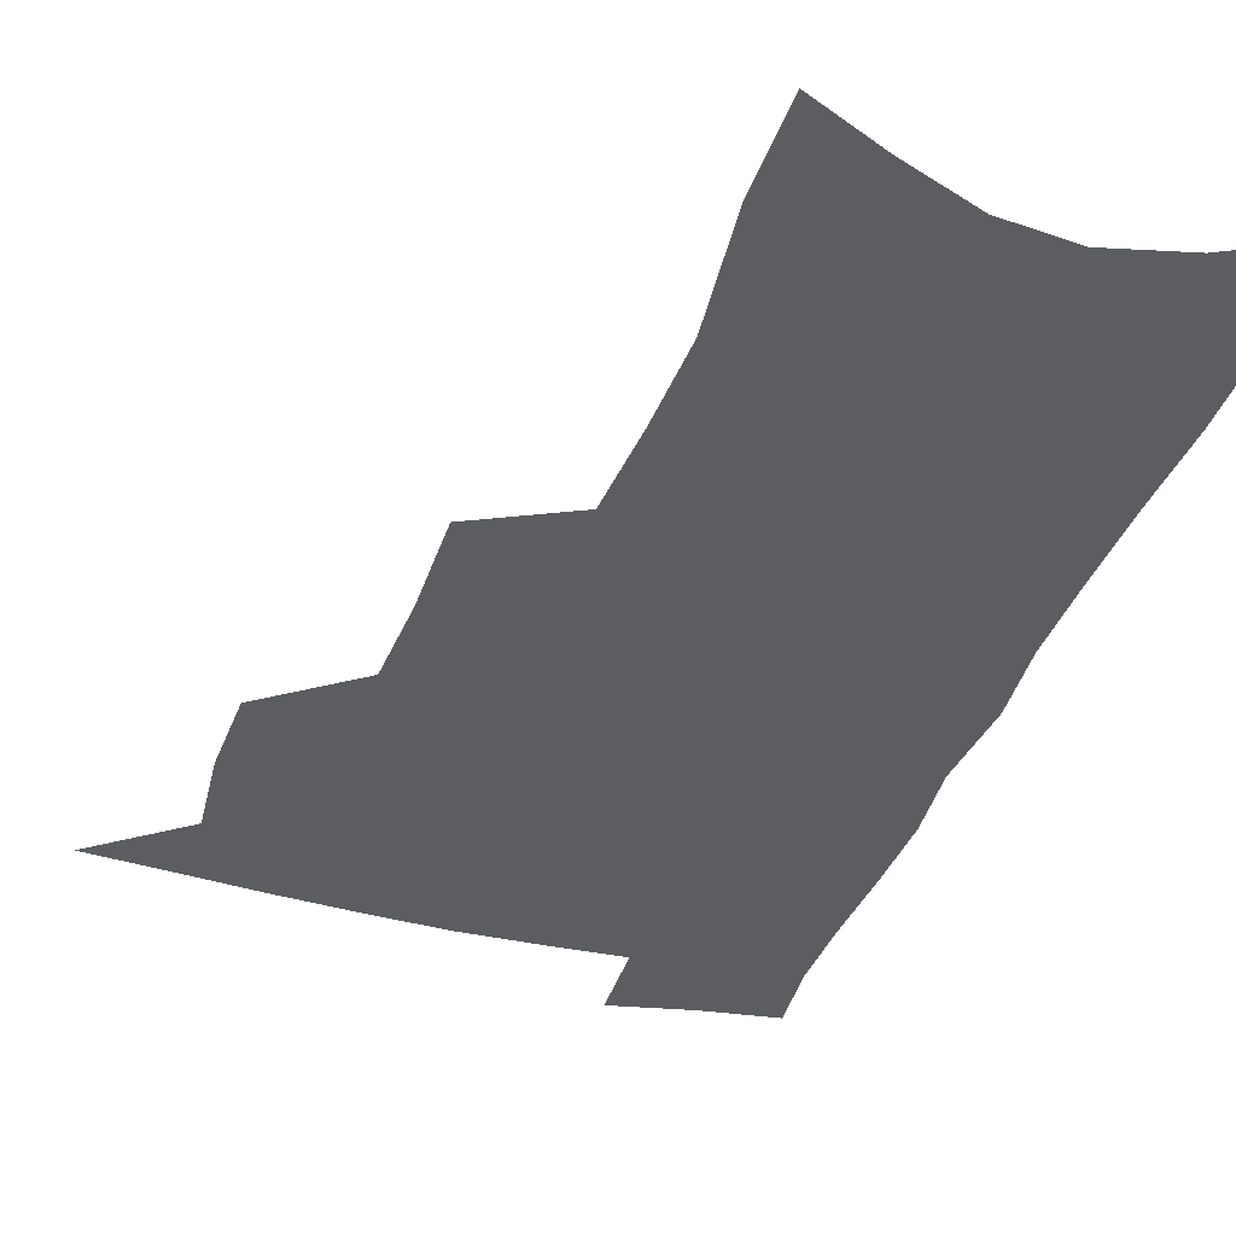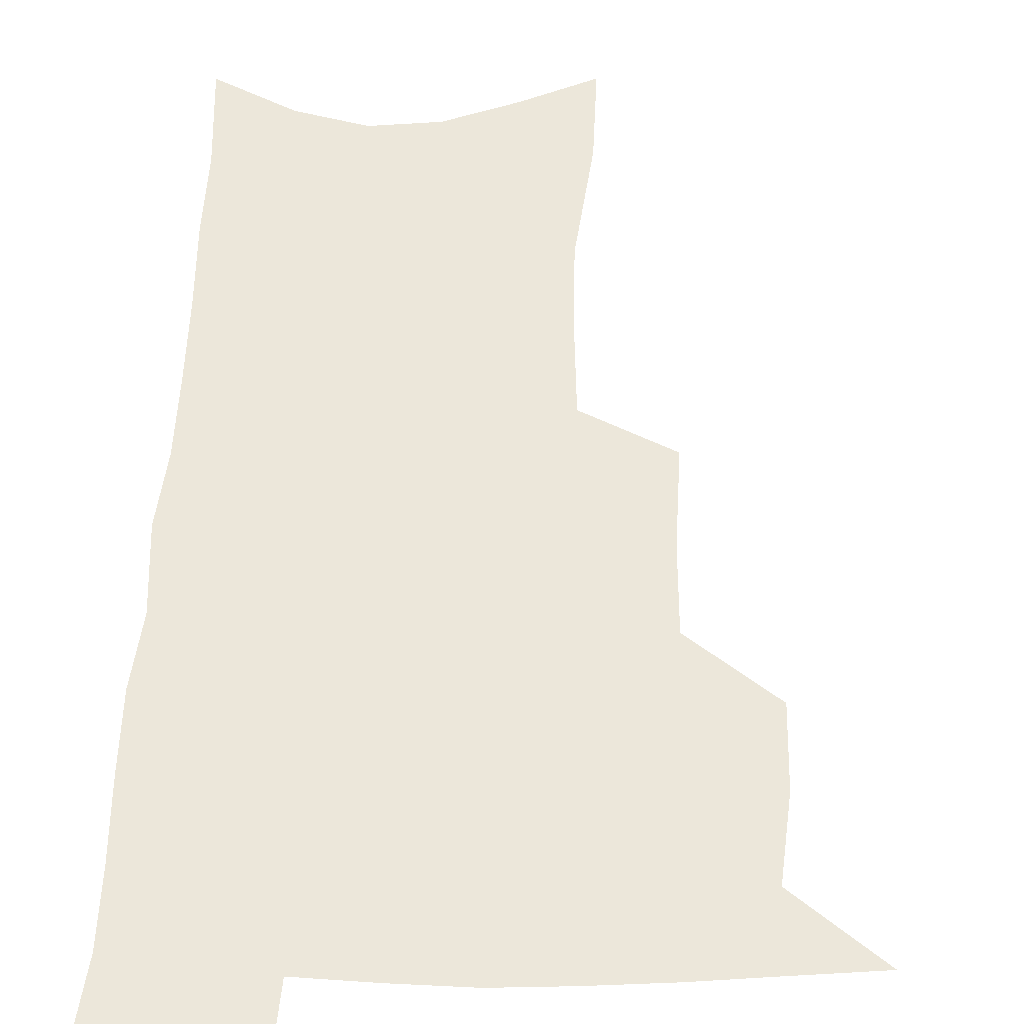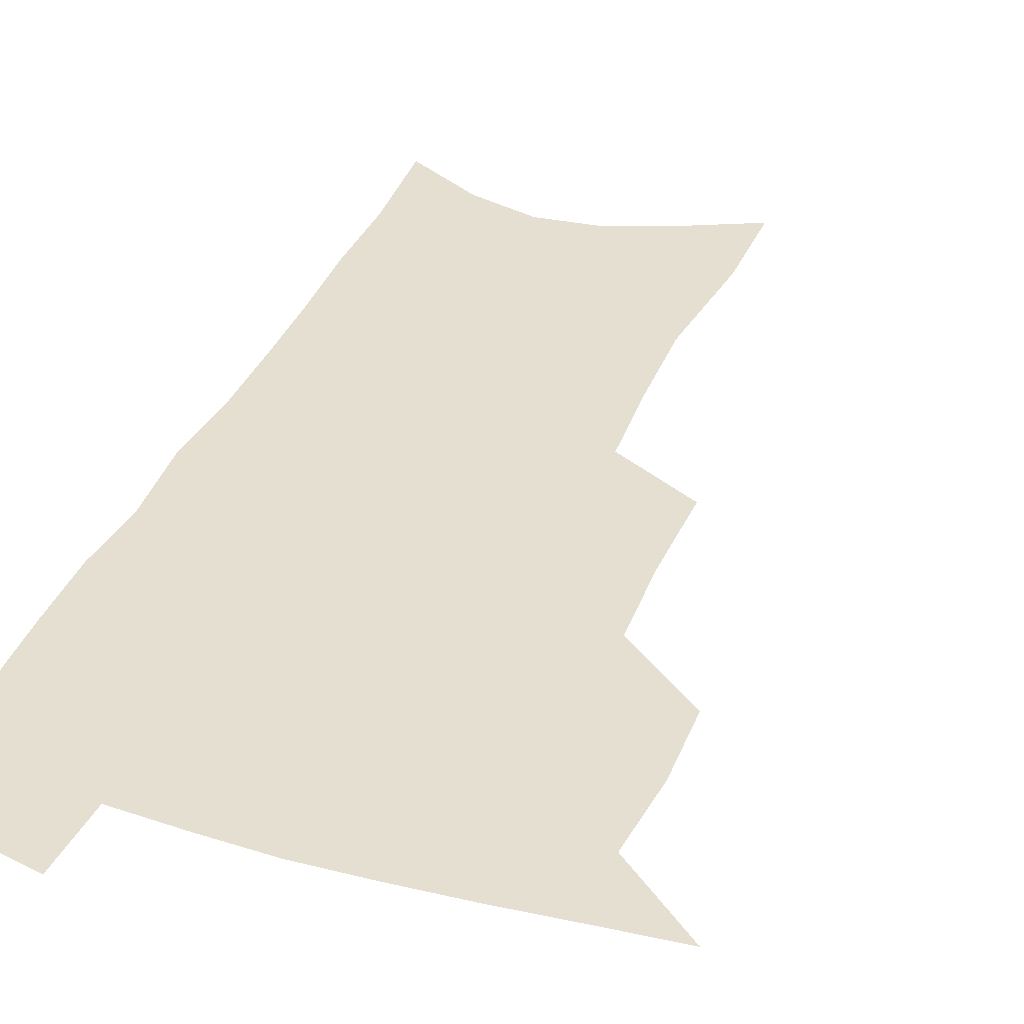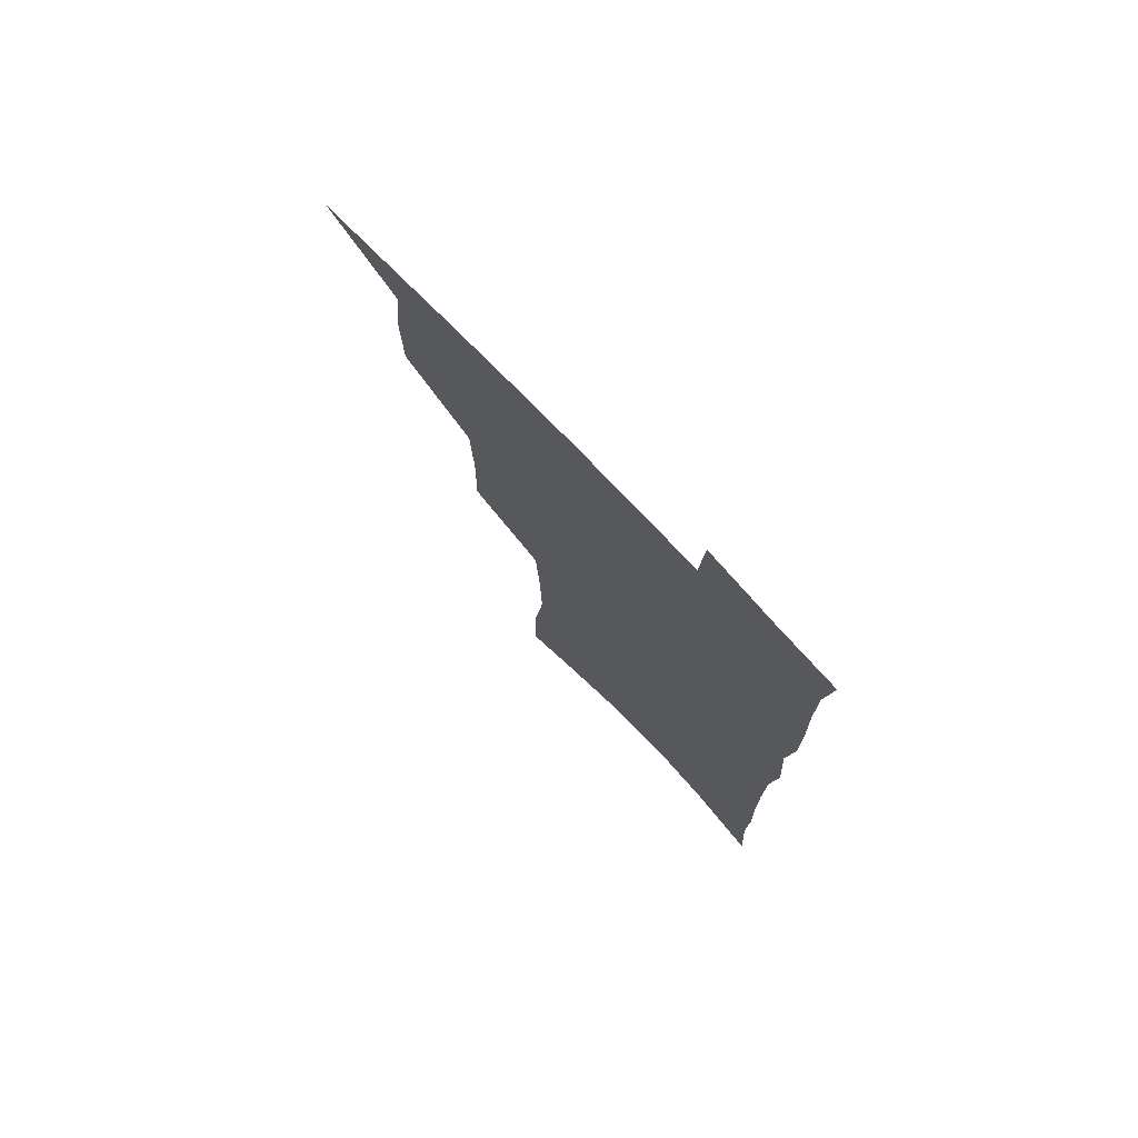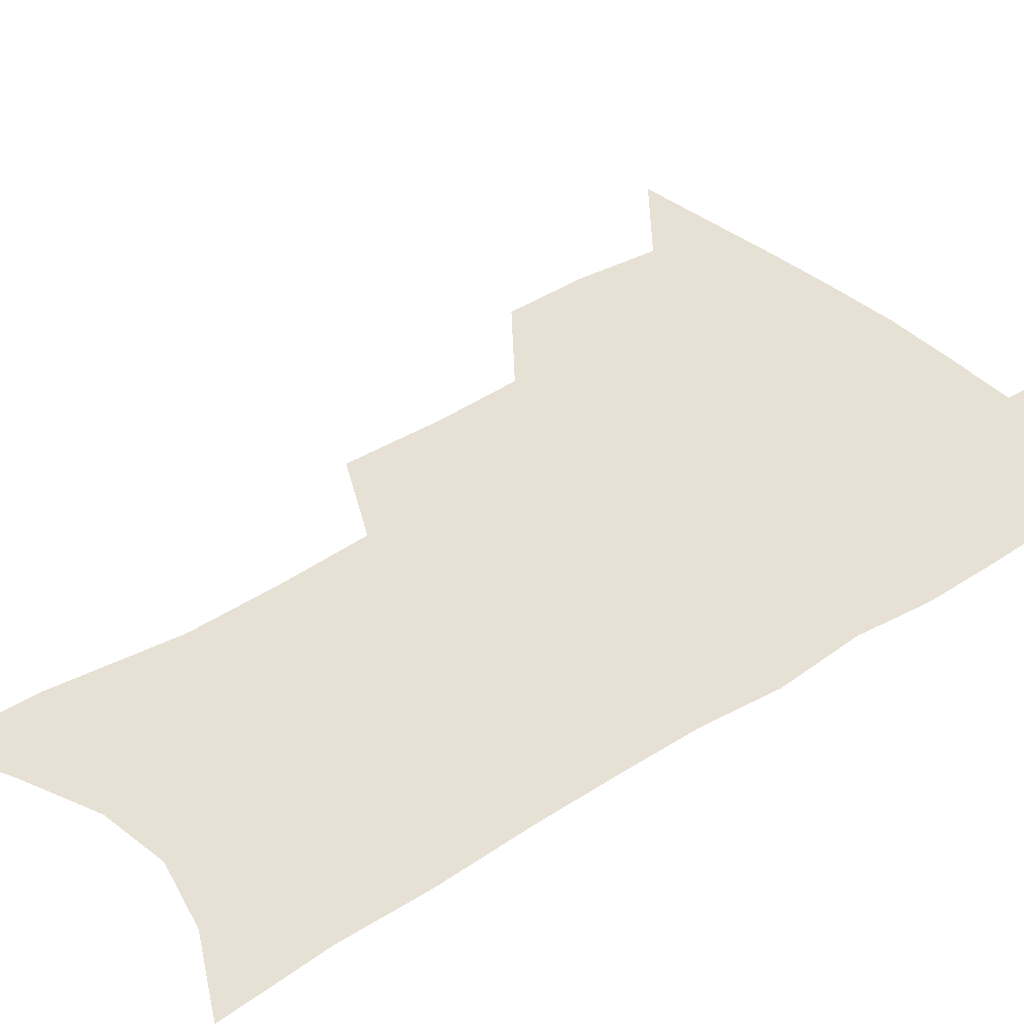
<metadata>
{"format":"obj","ext":"obj","renderer":"f3d","projection":"perspective","resolution":1024,"background":"white","views":[{"elev":-36.0,"azim":-17.9,"up":"+Z"},{"elev":52.7,"azim":-177.7,"up":"+Z"},{"elev":37.3,"azim":-158.6,"up":"+Z"},{"elev":76.1,"azim":46.4,"up":"+Y"},{"elev":39.3,"azim":51.0,"up":"+Z"}]}
</metadata>
<code>
v 486.8 500.5 0
v 516.2 412.2 0
v 515.6 443.1 0
v 518.7 475.1 0
v 517.9 503.7 0
v 548.5 317.5 0
v 549.3 354.8 0
v 548 387.9 0
v 548 420 0
v 550.8 452.1 0
v 549.6 479.5 0
v 546.8 506.8 0
v 578.8 147.4 0
v 579.2 184.5 0
v 584.5 231.5 0
v 583.7 266.9 0
v 581.8 301.2 0
v 580.7 336.3 0
v 579 366.8 0
v 578.4 397.7 0
v 579.2 428.4 0
v 578.9 455.8 0
v 577.2 482 0
v 575 509.1 0
v 605.9 160.4 0
v 611 212.3 0
v 609.1 241.4 0
v 608.8 278 0
v 607.4 311 0
v 606.1 342.4 0
v 605 371.8 0
v 604.7 401.4 0
v 605.4 431.3 0
v 605.3 457.7 0
v 604.6 483.5 0
v 602.7 510.8 0
v 633 171.4 0
v 634.5 216.5 0
v 633.8 250.3 0
v 632.7 283.1 0
v 631.5 314.9 0
v 630.7 345.4 0
v 630.4 376.5 0
v 630.2 404.5 0
v 630.4 431.7 0
v 630.8 458.5 0
v 631.1 483.9 0
v 631 510.4 0
v 658.8 174.6 0
v 658.2 214.6 0
v 658 246.7 0
v 656.4 282.6 0
v 655.4 314.8 0
v 655.2 344.1 0
v 654.7 375 0
v 654.9 403.3 0
v 655.5 430.5 0
v 656 457.4 0
v 657.1 483.2 0
v 658.4 509.5 0
v 660.1 539.8 0
v 685.2 168.1 0
v 683.4 207.9 0
v 682.7 242 0
v 681.7 275.8 0
v 680.8 308.2 0
v 680.2 339.5 0
v 681 368.3 0
v 682.4 396.5 0
v 682 426 0
v 682.4 454 0
v 683.5 481.1 0
v 685 507.8 0
v 688.8 533.9 0
v 714.9 153 0
v 712.4 193.3 0
v 712.9 226.1 0
v 711.6 260.6 0
v 711.3 293.2 0
v 711.5 324.7 0
v 714.1 353.3 0
v 711.8 387.1 0
v 714.5 415.1 0
v 714.1 445.3 0
v 713 475.4 0
v 712.9 504.2 0
v 715.6 530.5 0
f 4 5 1
f 8 9 2
f 2 9 3
f 9 10 3
f 3 10 4
f 10 11 4
f 4 11 5
f 11 12 5
f 17 18 6
f 6 18 7
f 18 19 7
f 7 19 8
f 19 20 8
f 8 20 9
f 20 21 9
f 9 21 10
f 21 22 10
f 10 22 11
f 22 23 11
f 11 23 12
f 23 24 12
f 13 25 14
f 25 26 14
f 14 26 15
f 26 27 15
f 15 27 16
f 27 28 16
f 16 28 17
f 28 29 17
f 17 29 18
f 29 30 18
f 18 30 19
f 30 31 19
f 19 31 20
f 31 32 20
f 20 32 21
f 32 33 21
f 21 33 22
f 33 34 22
f 22 34 23
f 34 35 23
f 23 35 24
f 35 36 24
f 25 37 26
f 37 38 26
f 26 38 27
f 38 39 27
f 27 39 28
f 39 40 28
f 28 40 29
f 40 41 29
f 29 41 30
f 41 42 30
f 30 42 31
f 42 43 31
f 31 43 32
f 43 44 32
f 32 44 33
f 44 45 33
f 33 45 34
f 45 46 34
f 34 46 35
f 46 47 35
f 35 47 36
f 47 48 36
f 37 49 38
f 49 50 38
f 38 50 39
f 50 51 39
f 39 51 40
f 51 52 40
f 40 52 41
f 52 53 41
f 41 53 42
f 53 54 42
f 42 54 43
f 54 55 43
f 43 55 44
f 55 56 44
f 44 56 45
f 56 57 45
f 45 57 46
f 57 58 46
f 46 58 47
f 58 59 47
f 47 59 48
f 59 60 48
f 49 62 50
f 62 63 50
f 50 63 51
f 63 64 51
f 51 64 52
f 64 65 52
f 52 65 53
f 65 66 53
f 53 66 54
f 66 67 54
f 54 67 55
f 67 68 55
f 55 68 56
f 68 69 56
f 56 69 57
f 69 70 57
f 57 70 58
f 70 71 58
f 58 71 59
f 71 72 59
f 59 72 60
f 72 73 60
f 60 73 61
f 73 74 61
f 62 75 63
f 75 76 63
f 63 76 64
f 76 77 64
f 64 77 65
f 77 78 65
f 65 78 66
f 78 79 66
f 66 79 67
f 79 80 67
f 67 80 68
f 80 81 68
f 68 81 69
f 81 82 69
f 69 82 70
f 82 83 70
f 70 83 71
f 83 84 71
f 71 84 72
f 84 85 72
f 72 85 73
f 85 86 73
f 73 86 74
f 86 87 74

</code>
